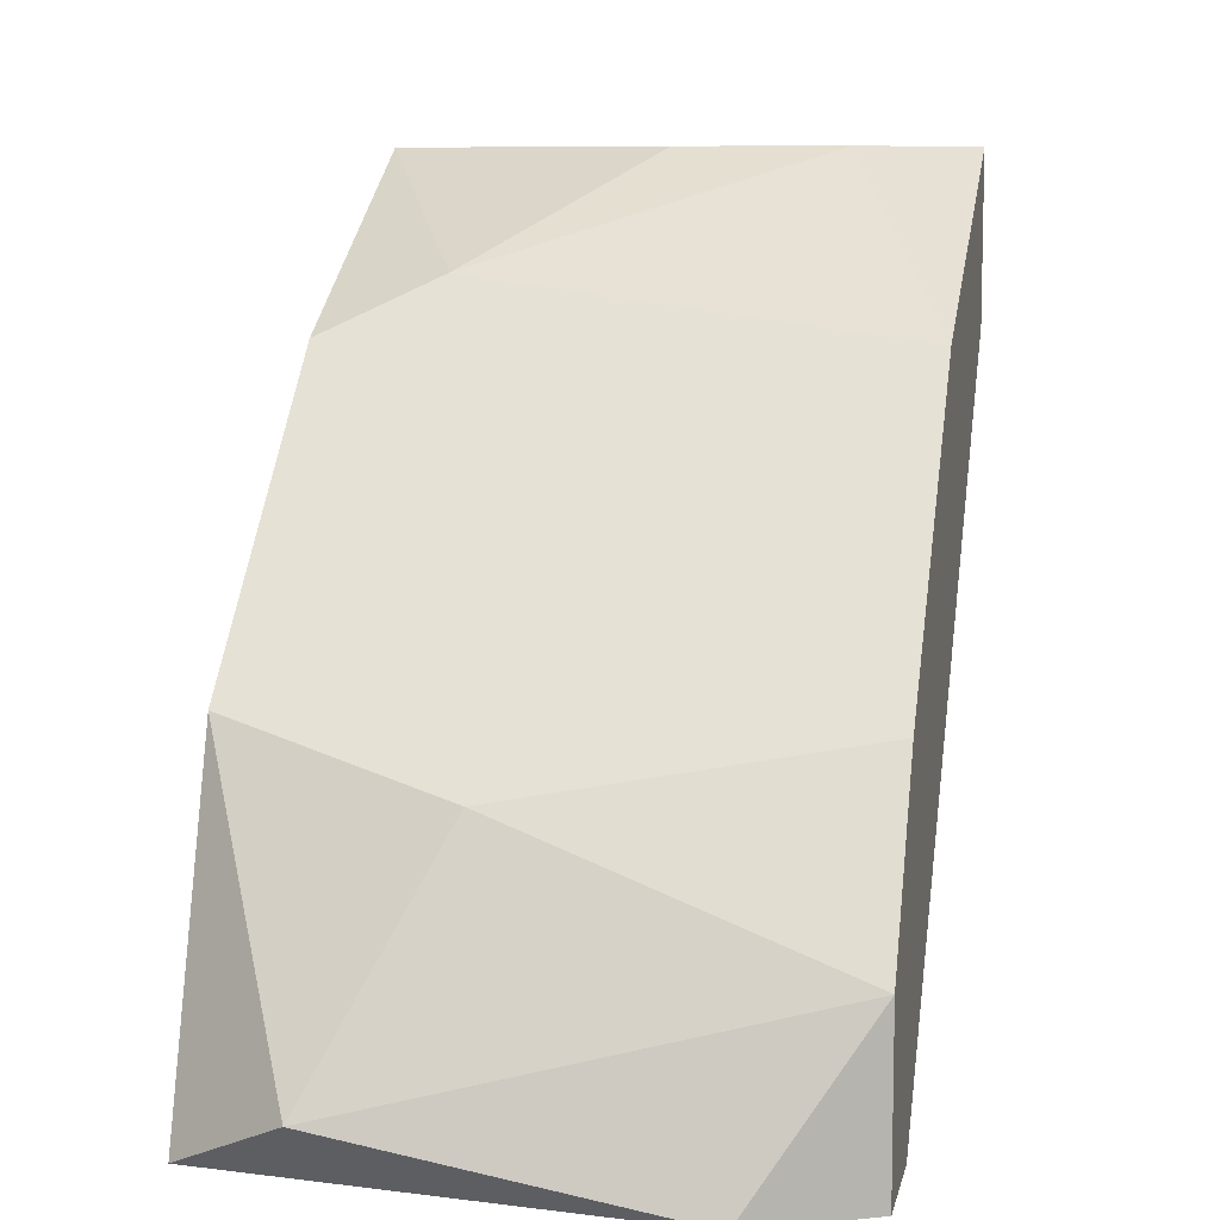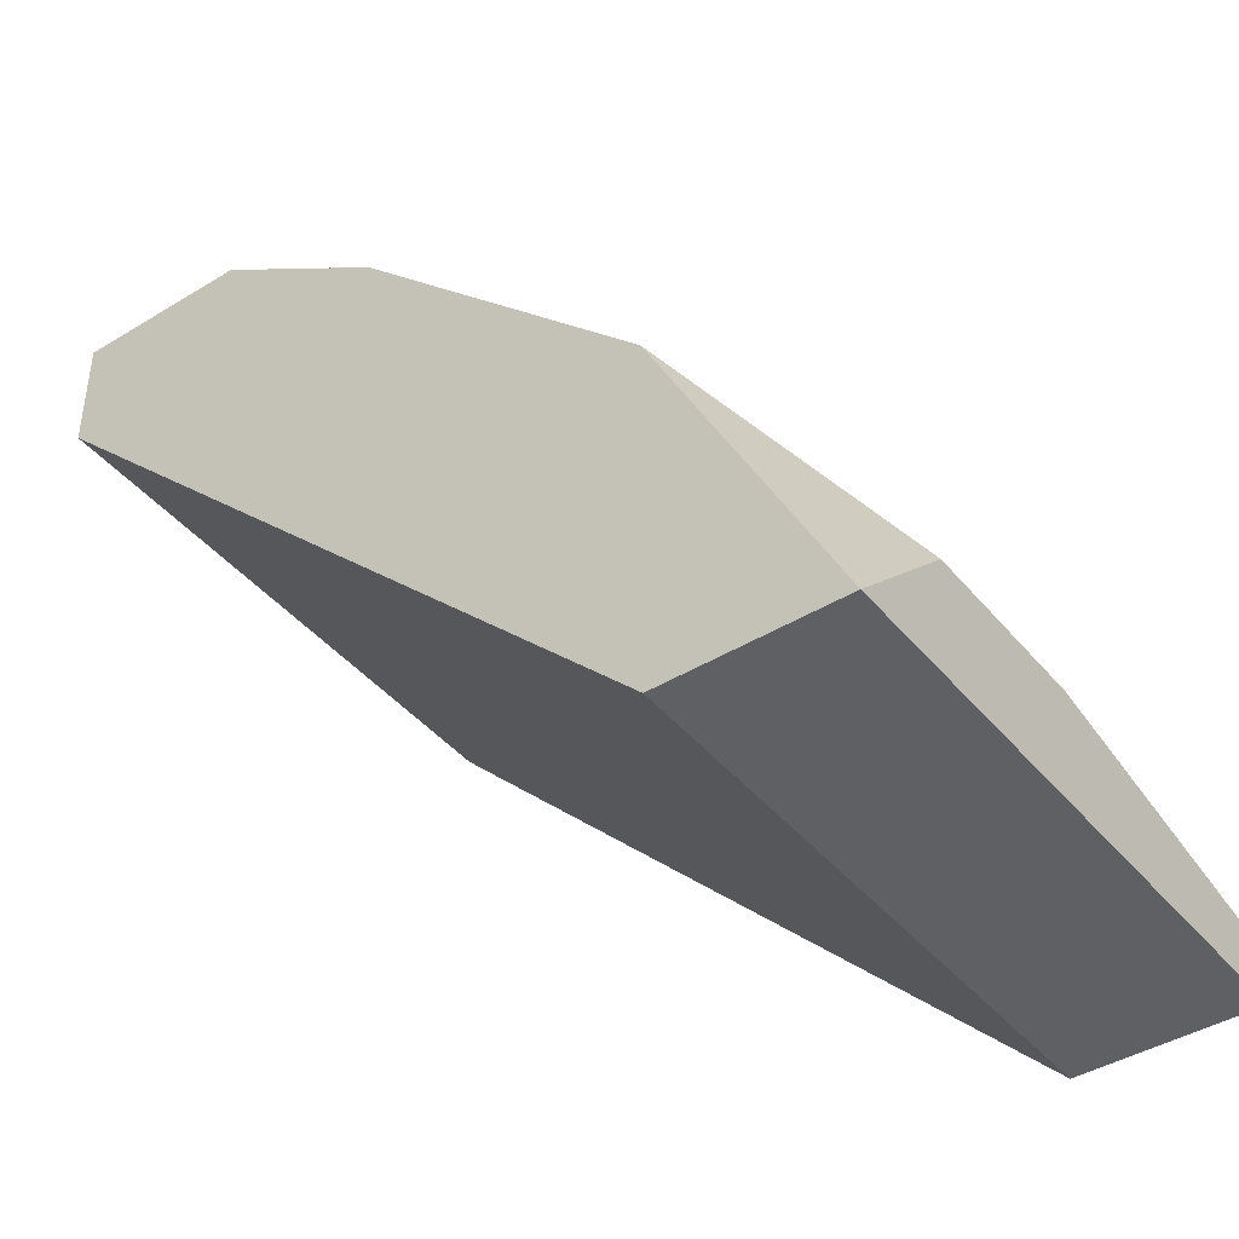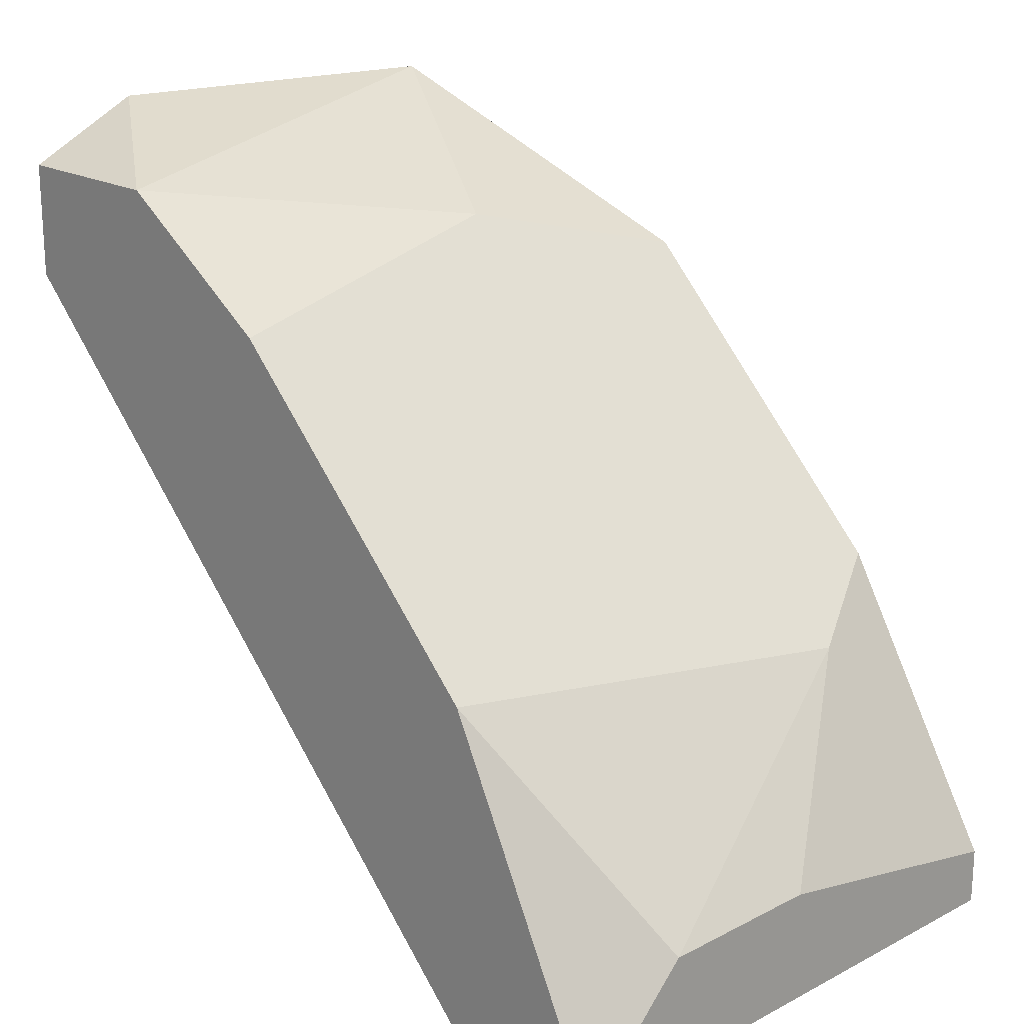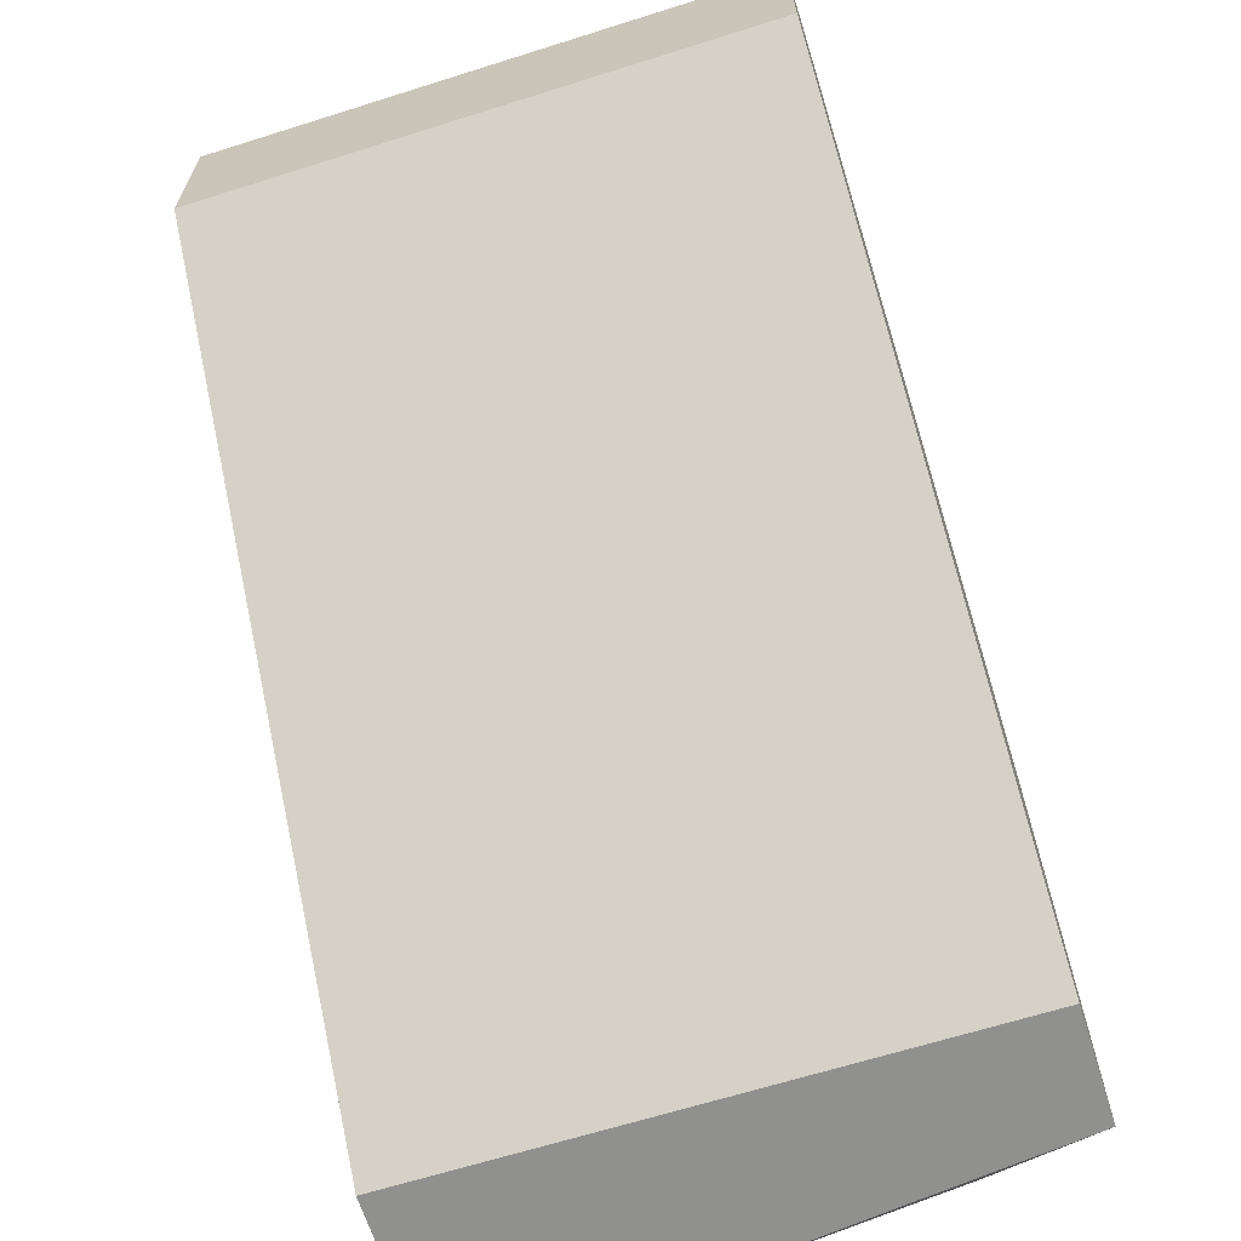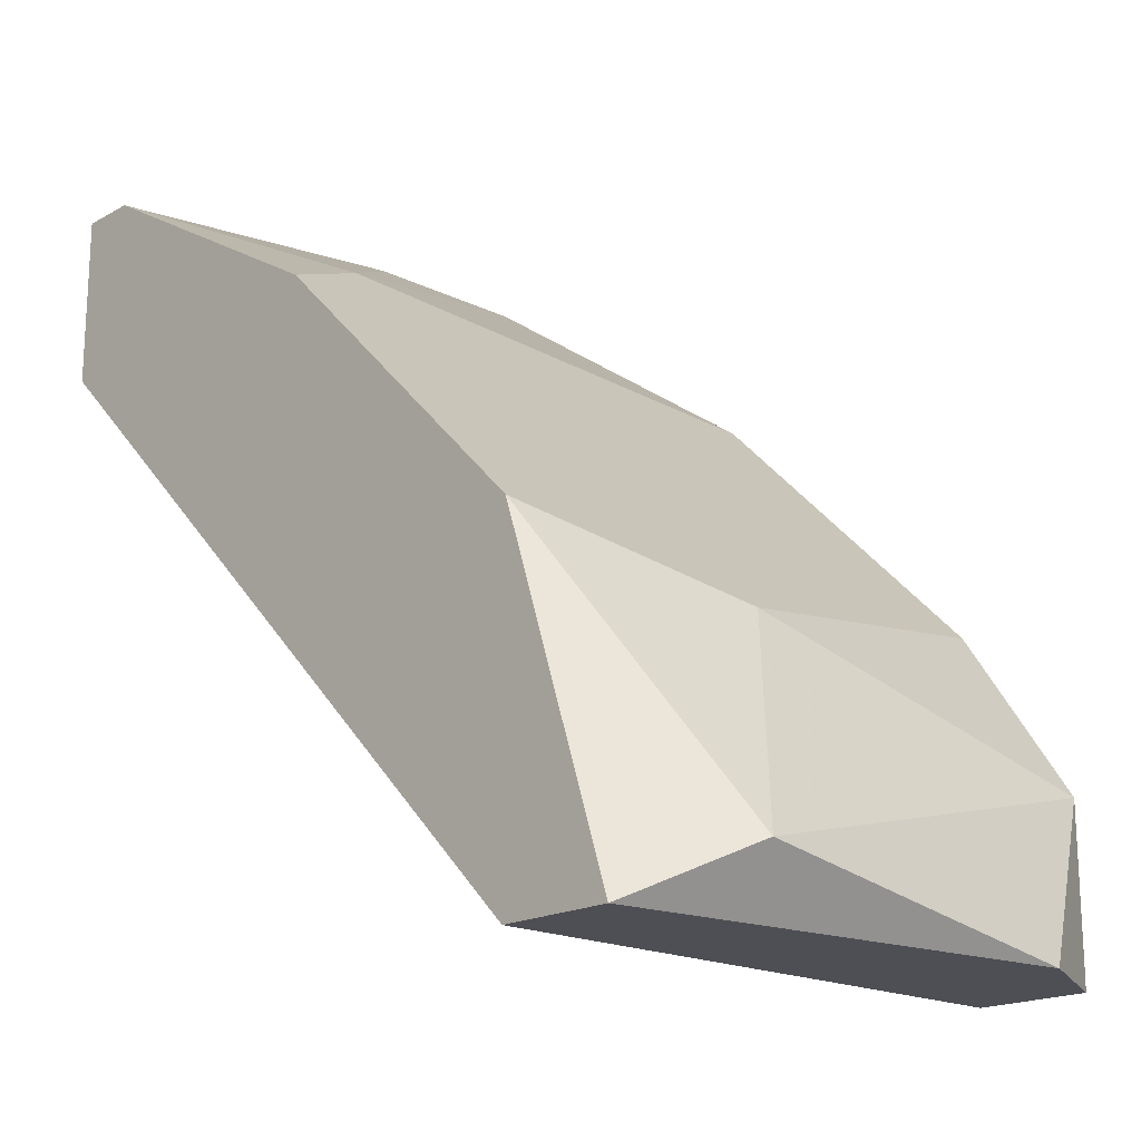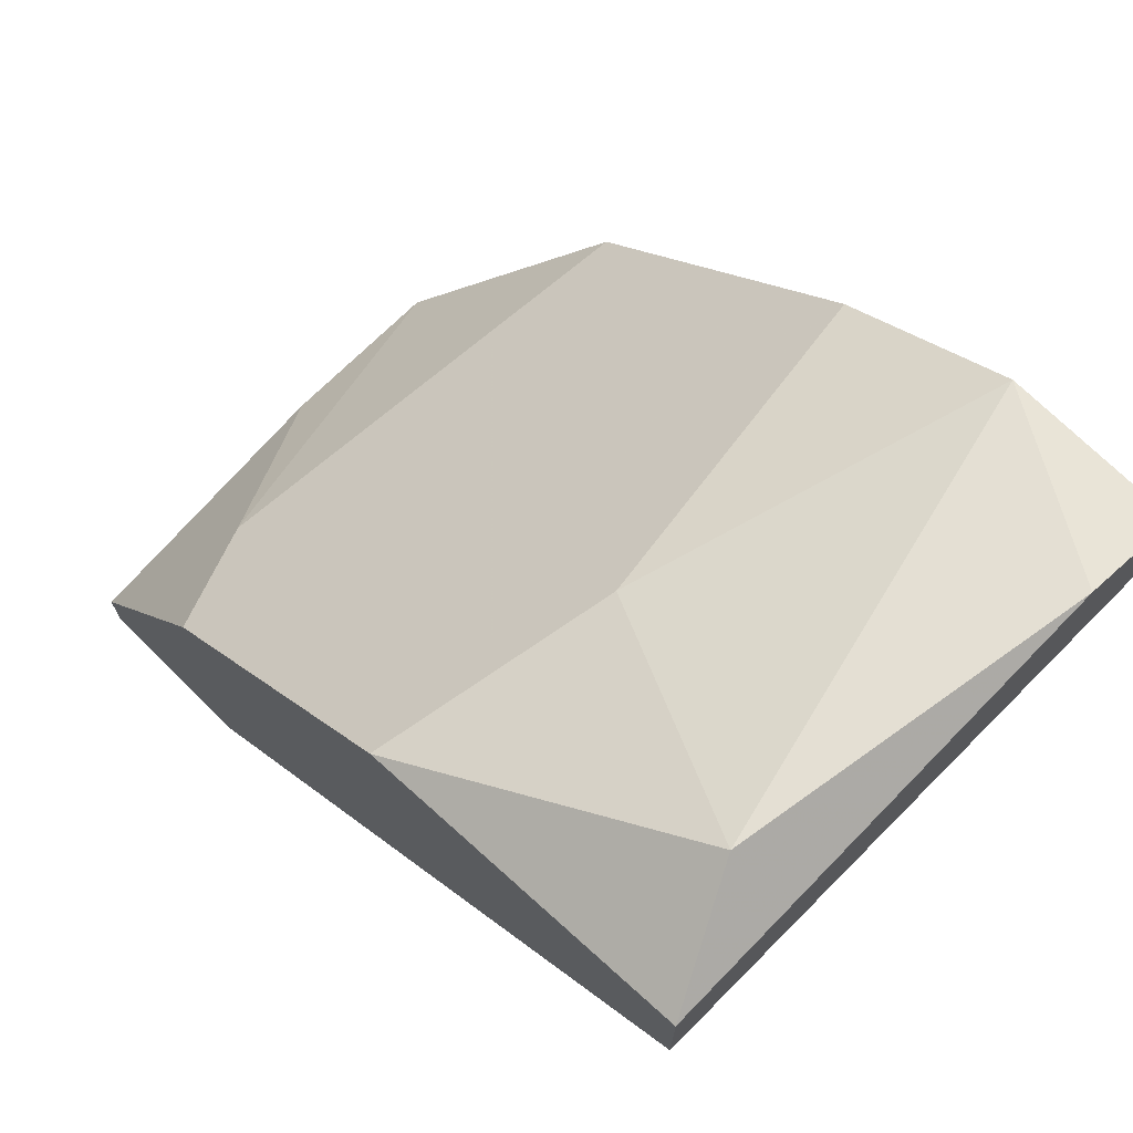
<metadata>
{"format":"obj","ext":"obj","renderer":"f3d","projection":"perspective","resolution":1024,"background":"white","views":[{"elev":8.6,"azim":-168.4,"up":"+Z"},{"elev":-42.4,"azim":-53.8,"up":"+Y"},{"elev":19.6,"azim":-43.6,"up":"+Y"},{"elev":-65.6,"azim":17.6,"up":"+Z"},{"elev":-18.4,"azim":136.7,"up":"+Z"},{"elev":70.7,"azim":134.9,"up":"+Y"}]}
</metadata>
<code>
v -0.003834 0.02947 0.05448
v -0.003834 0.04802 0.03181
v -0.01002 0.02329 0.05861
v -0.02032 0.04183 0.04212
v -0.02032 0.04183 0.02975
v -0.02032 0.04596 0.03594
v -0.02032 0.04596 0.02975
v -0.02032 0.01916 0.05861
v -0.02032 0.01916 0.05242
v -0.02032 0.03153 0.05242
v -0.0162 0.02329 0.05861
v -0.0162 0.04802 0.02975
v 0.000291 0.04183 0.04212
v 0.000291 0.04183 0.02975
v 0.000291 0.02122 0.05861
v 0.000291 0.04596 0.02975
v 0.000291 0.01916 0.05861
v 0.000291 0.01916 0.05242
v 0.000291 0.03153 0.05242
v -0.007957 0.0439 0.04006
f 6 12 7
f 18 9 14
f 13 18 14
f 9 4 5
f 14 9 5
f 12 14 5
f 3 11 17
f 18 13 17
f 9 18 17
f 13 4 19
f 17 13 19
f 4 9 8
f 17 11 8
f 9 17 8
f 19 4 10
f 8 11 10
f 4 8 10
f 5 4 6
f 2 12 6
f 14 12 16
f 13 14 16
f 12 2 16
f 2 13 16
f 4 13 20
f 13 2 20
f 6 4 20
f 2 6 20
f 11 3 1
f 10 11 1
f 19 10 1
f 3 17 15
f 17 19 15
f 1 3 15
f 19 1 15
f 12 5 7
f 5 6 7

</code>
